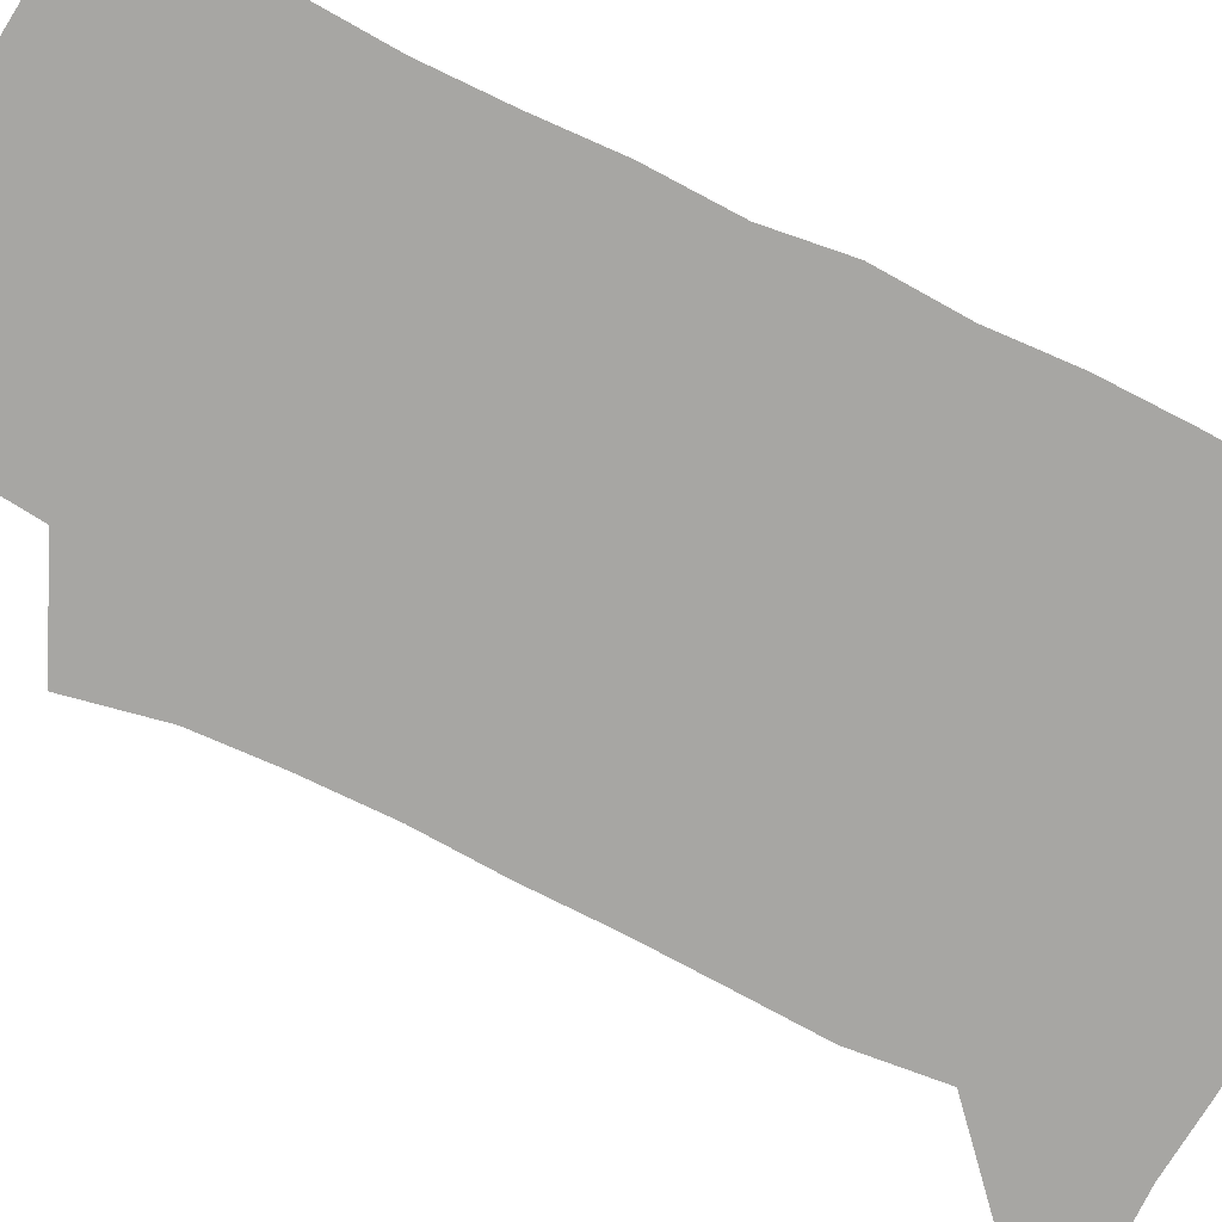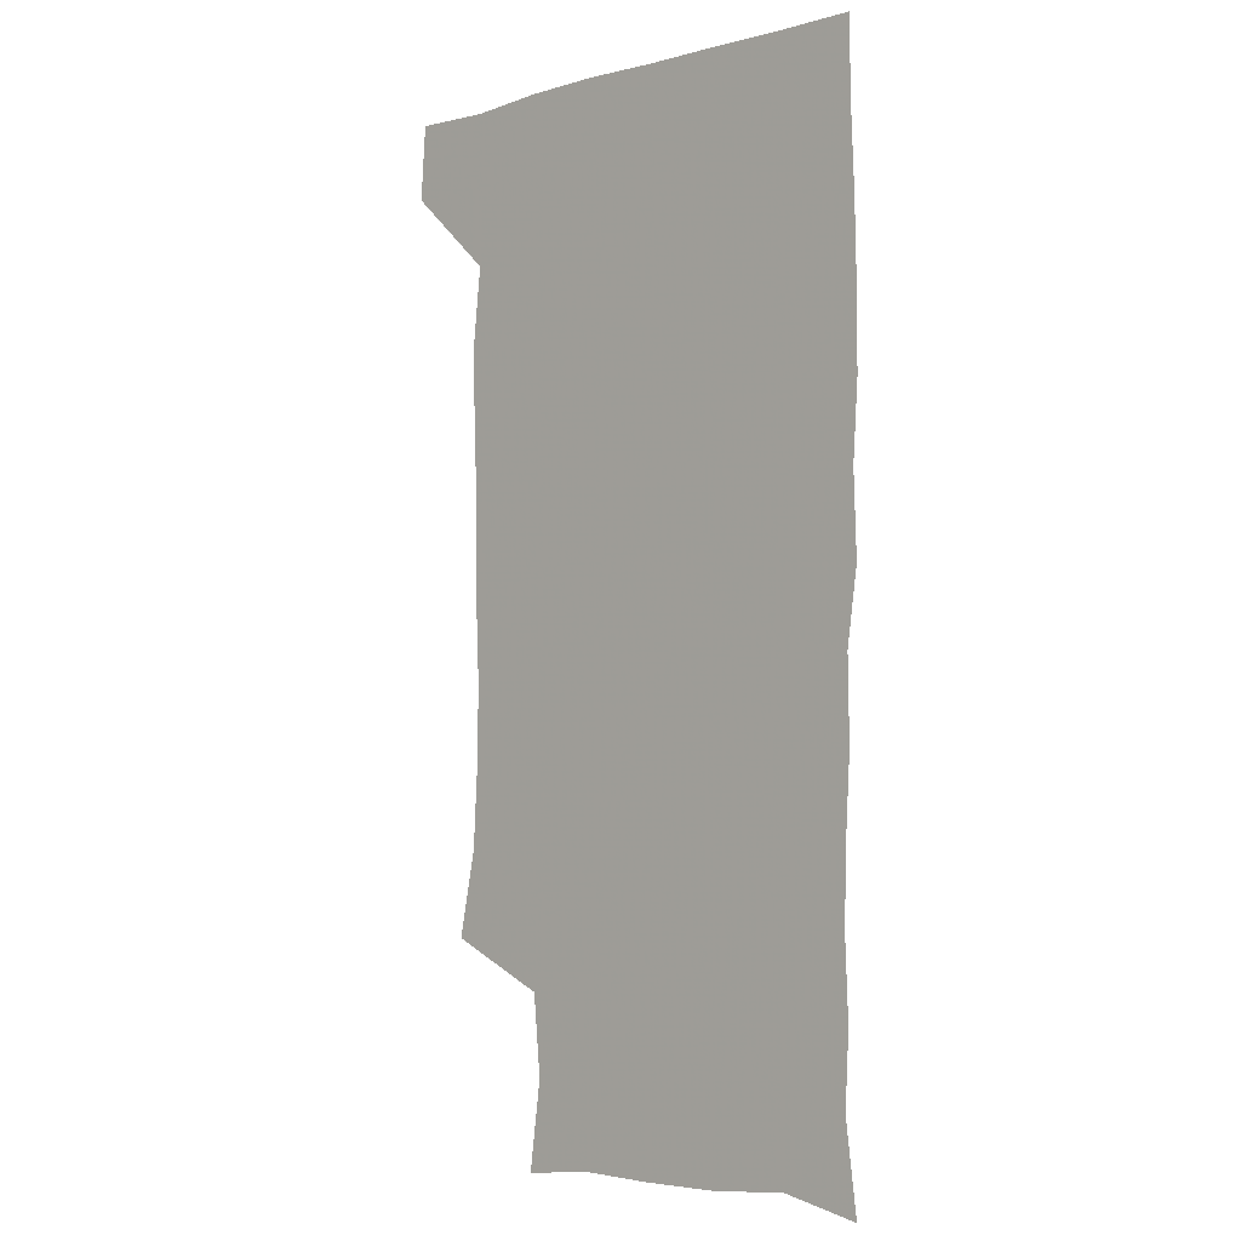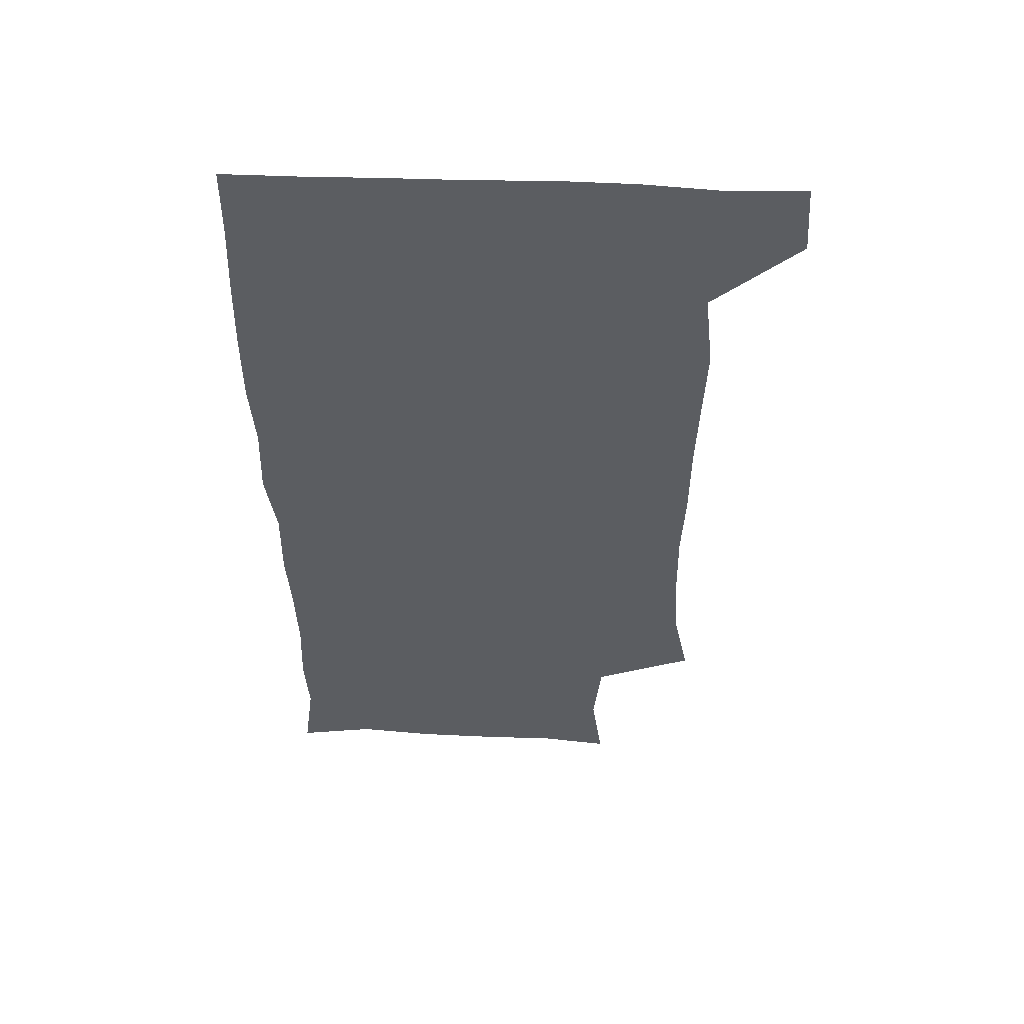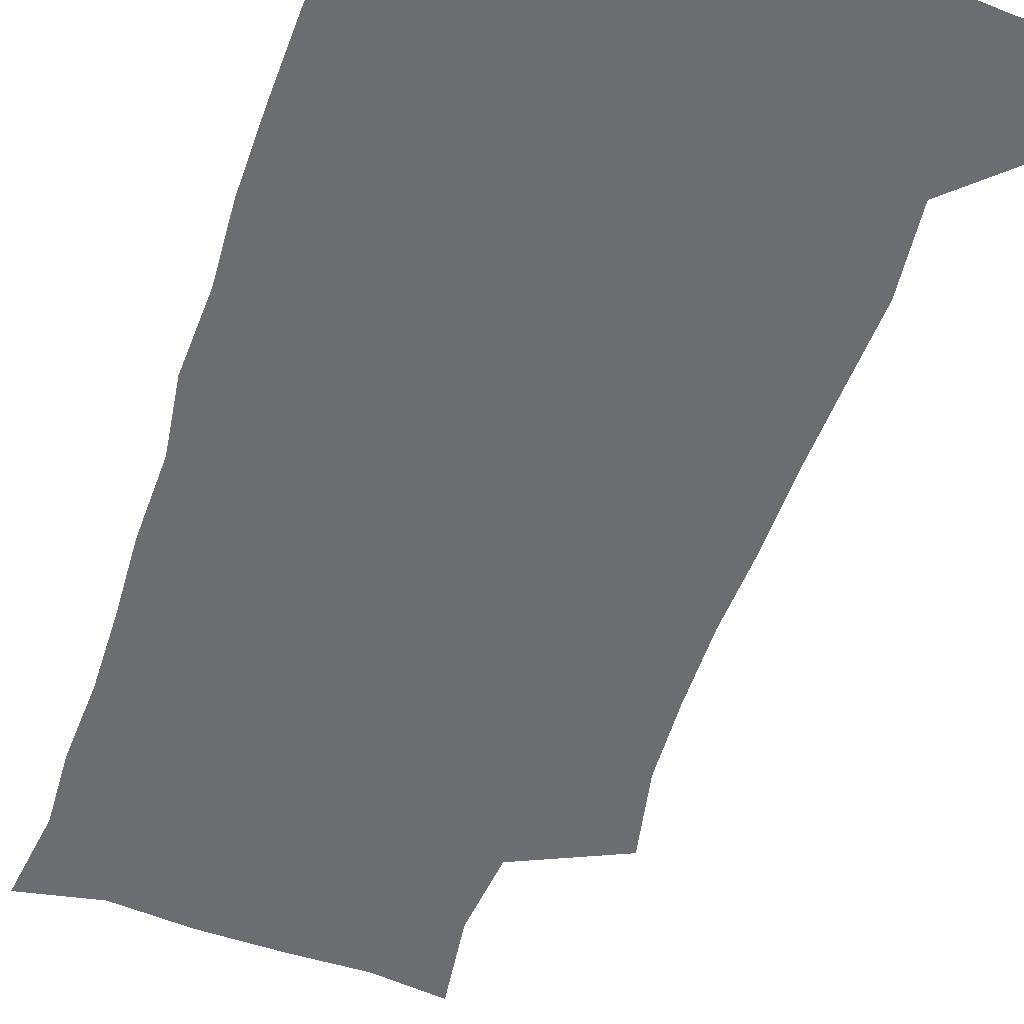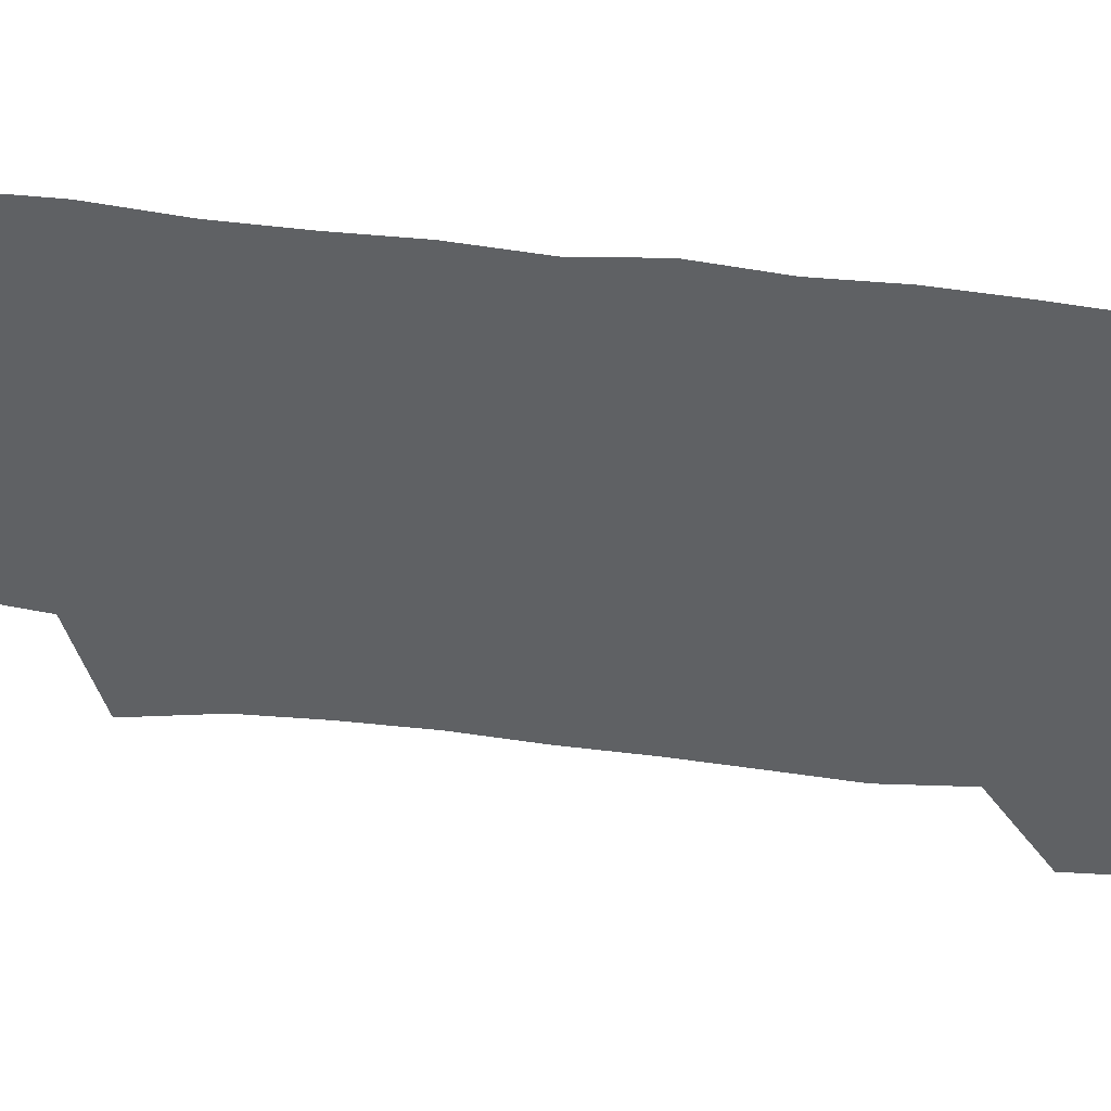
<metadata>
{"format":"obj","ext":"obj","renderer":"f3d","projection":"perspective","resolution":1024,"background":"white","views":[{"elev":-74.1,"azim":63.0,"up":"+Z"},{"elev":-3.6,"azim":43.5,"up":"+Y"},{"elev":54.1,"azim":-177.7,"up":"+Y"},{"elev":-54.0,"azim":160.9,"up":"+Z"},{"elev":-46.6,"azim":81.3,"up":"+Z"}]}
</metadata>
<code>
v 478.1 540.8 0
v 480.2 569.9 0
v 502.7 254.8 0
v 509.5 287.8 0
v 511.2 318 0
v 511.8 349.9 0
v 510.5 381.2 0
v 510.4 413.6 0
v 509.4 445.5 0
v 508.2 476.7 0
v 511.9 509.8 0
v 510.8 540 0
v 511.6 568.9 0
v 540.4 171.2 0
v 545.1 205.7 0
v 542.2 236.9 0
v 546.2 272.2 0
v 547.2 303 0
v 545.6 331.5 0
v 546.1 362.3 0
v 545.5 392 0
v 544.1 421.4 0
v 543.5 451.3 0
v 543.8 481.5 0
v 543.6 510.7 0
v 544 539.4 0
v 540.6 570.9 0
v 567.9 174.9 0
v 574.2 215.7 0
v 574.8 247.2 0
v 575.4 277.8 0
v 574.7 306.3 0
v 574.9 336.7 0
v 575.2 367.1 0
v 573.8 394.5 0
v 573.3 423.8 0
v 573.7 454 0
v 573.3 482.7 0
v 573.3 511.2 0
v 573.4 539.1 0
v 570.3 571.4 0
v 598 174.4 0
v 601.2 215.8 0
v 602.1 249.8 0
v 602.3 279.3 0
v 602.4 308.5 0
v 602 336.9 0
v 602 366.8 0
v 602.2 396.9 0
v 601.9 425.3 0
v 602 454.9 0
v 601.8 483.2 0
v 602.2 511.8 0
v 601.7 540.4 0
v 600.8 570.5 0
v 629.4 175 0
v 628.9 216.8 0
v 628.9 248.1 0
v 629.5 276.4 0
v 629 308.7 0
v 629.2 338.2 0
v 629.4 367.6 0
v 629.6 396.5 0
v 629.9 425 0
v 629.9 454.4 0
v 630 483.3 0
v 630.2 511.8 0
v 630.5 540.1 0
v 630.7 570.4 0
v 660.2 178 0
v 656.7 214.2 0
v 656.3 244.5 0
v 656.8 273.7 0
v 656.7 304.5 0
v 657.1 334.5 0
v 657.4 364.5 0
v 658.1 393.9 0
v 658.2 423.6 0
v 658.6 452.9 0
v 659.4 481.9 0
v 659.6 511.2 0
v 659.9 540.3 0
v 660.7 569.9 0
v 690.9 171.9 0
v 686.4 206.3 0
v 687.9 234.1 0
v 686.6 265.3 0
v 687.3 295.3 0
v 689 325 0
v 688.4 357.1 0
v 692.4 385.8 0
v 691.3 417.7 0
v 693.2 447.6 0
v 693.1 478.3 0
v 692.4 509.1 0
v 691.1 539.9 0
v 690.7 570 0
v 691 601 0
f 11 12 1
f 1 12 2
f 12 13 2
f 16 17 3
f 3 17 4
f 17 18 4
f 4 18 5
f 18 19 5
f 5 19 6
f 19 20 6
f 6 20 7
f 20 21 7
f 7 21 8
f 21 22 8
f 8 22 9
f 22 23 9
f 9 23 10
f 23 24 10
f 10 24 11
f 24 25 11
f 11 25 12
f 25 26 12
f 12 26 13
f 26 27 13
f 14 28 15
f 28 29 15
f 15 29 16
f 29 30 16
f 16 30 17
f 30 31 17
f 17 31 18
f 31 32 18
f 18 32 19
f 32 33 19
f 19 33 20
f 33 34 20
f 20 34 21
f 34 35 21
f 21 35 22
f 35 36 22
f 22 36 23
f 36 37 23
f 23 37 24
f 37 38 24
f 24 38 25
f 38 39 25
f 25 39 26
f 39 40 26
f 26 40 27
f 40 41 27
f 28 42 29
f 42 43 29
f 29 43 30
f 43 44 30
f 30 44 31
f 44 45 31
f 31 45 32
f 45 46 32
f 32 46 33
f 46 47 33
f 33 47 34
f 47 48 34
f 34 48 35
f 48 49 35
f 35 49 36
f 49 50 36
f 36 50 37
f 50 51 37
f 37 51 38
f 51 52 38
f 38 52 39
f 52 53 39
f 39 53 40
f 53 54 40
f 40 54 41
f 54 55 41
f 42 56 43
f 56 57 43
f 43 57 44
f 57 58 44
f 44 58 45
f 58 59 45
f 45 59 46
f 59 60 46
f 46 60 47
f 60 61 47
f 47 61 48
f 61 62 48
f 48 62 49
f 62 63 49
f 49 63 50
f 63 64 50
f 50 64 51
f 64 65 51
f 51 65 52
f 65 66 52
f 52 66 53
f 66 67 53
f 53 67 54
f 67 68 54
f 54 68 55
f 68 69 55
f 56 70 57
f 70 71 57
f 57 71 58
f 71 72 58
f 58 72 59
f 72 73 59
f 59 73 60
f 73 74 60
f 60 74 61
f 74 75 61
f 61 75 62
f 75 76 62
f 62 76 63
f 76 77 63
f 63 77 64
f 77 78 64
f 64 78 65
f 78 79 65
f 65 79 66
f 79 80 66
f 66 80 67
f 80 81 67
f 67 81 68
f 81 82 68
f 68 82 69
f 82 83 69
f 70 84 71
f 84 85 71
f 71 85 72
f 85 86 72
f 72 86 73
f 86 87 73
f 73 87 74
f 87 88 74
f 74 88 75
f 88 89 75
f 75 89 76
f 89 90 76
f 76 90 77
f 90 91 77
f 77 91 78
f 91 92 78
f 78 92 79
f 92 93 79
f 79 93 80
f 93 94 80
f 80 94 81
f 94 95 81
f 81 95 82
f 95 96 82
f 82 96 83
f 96 97 83

</code>
